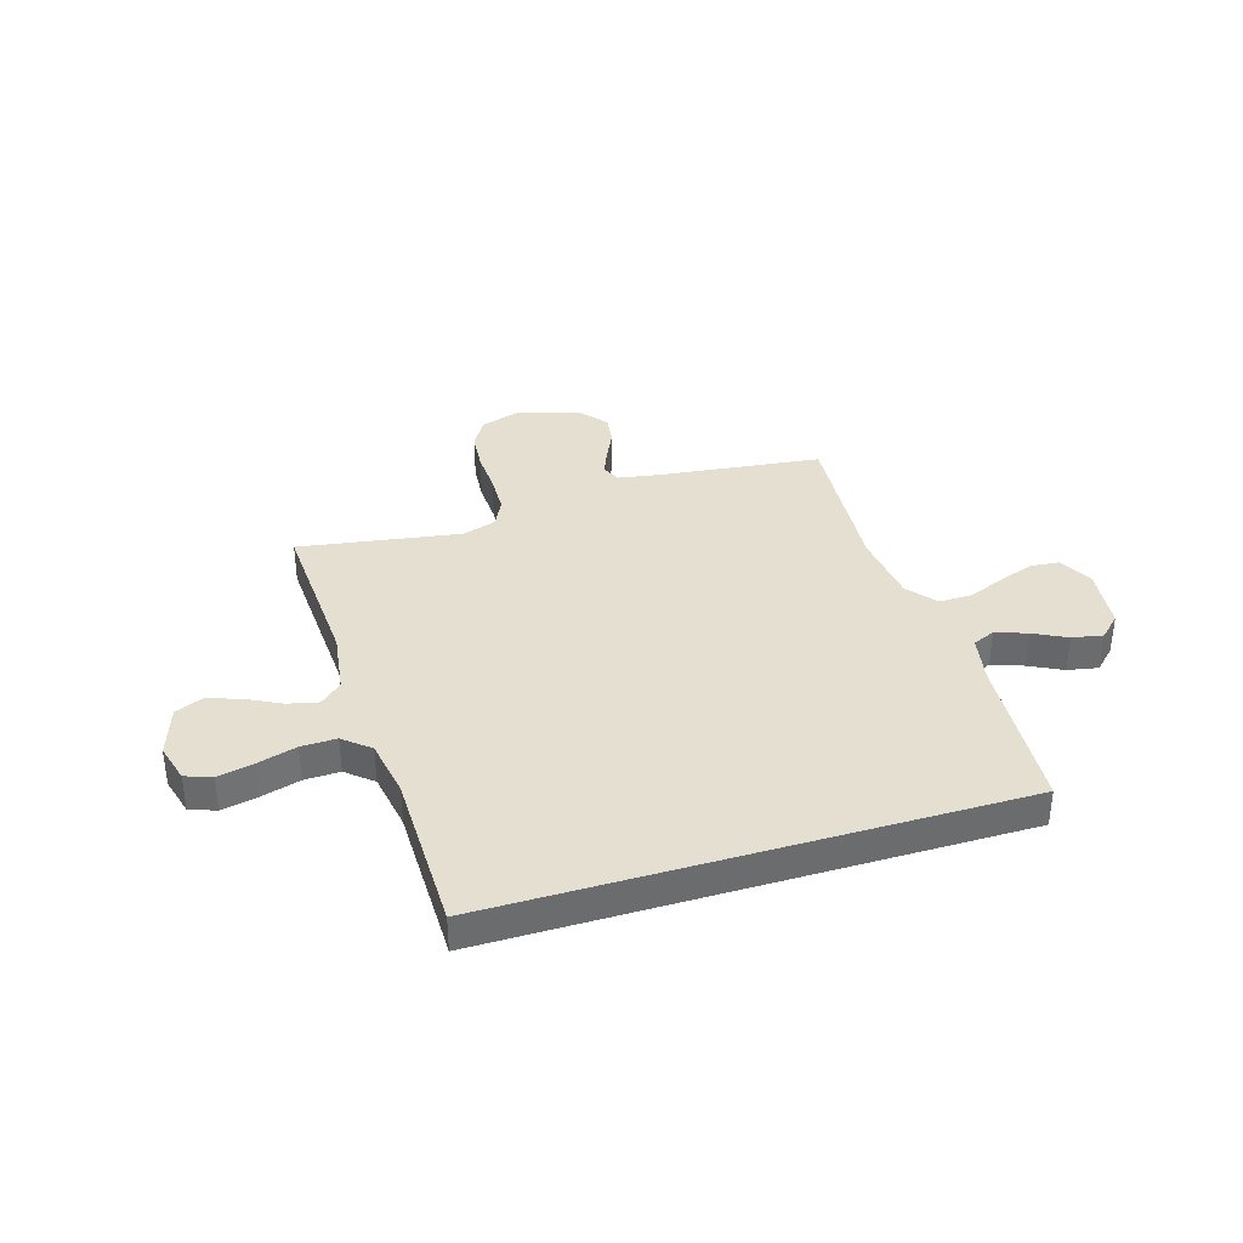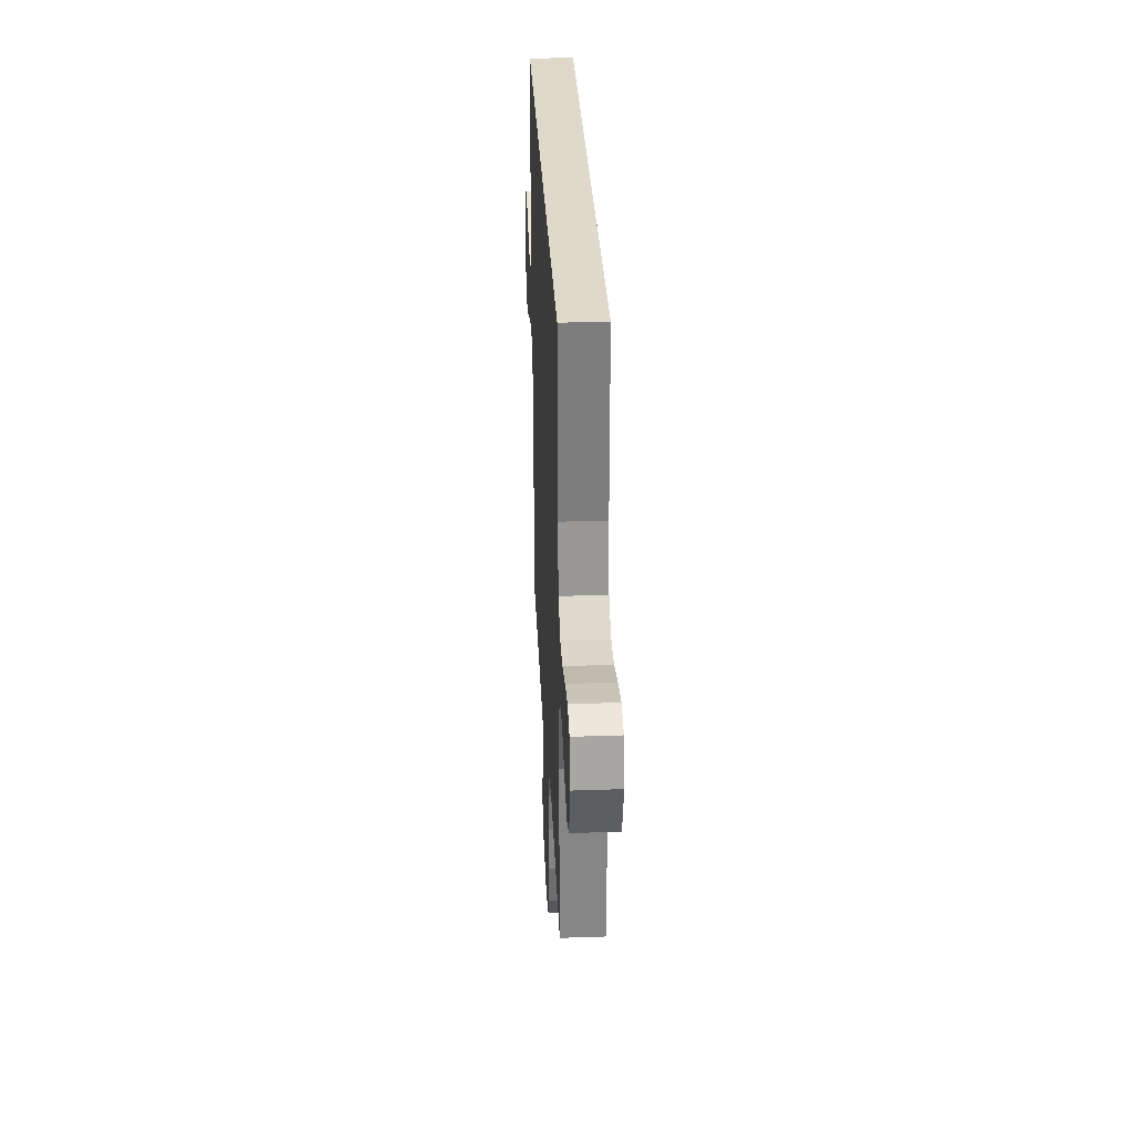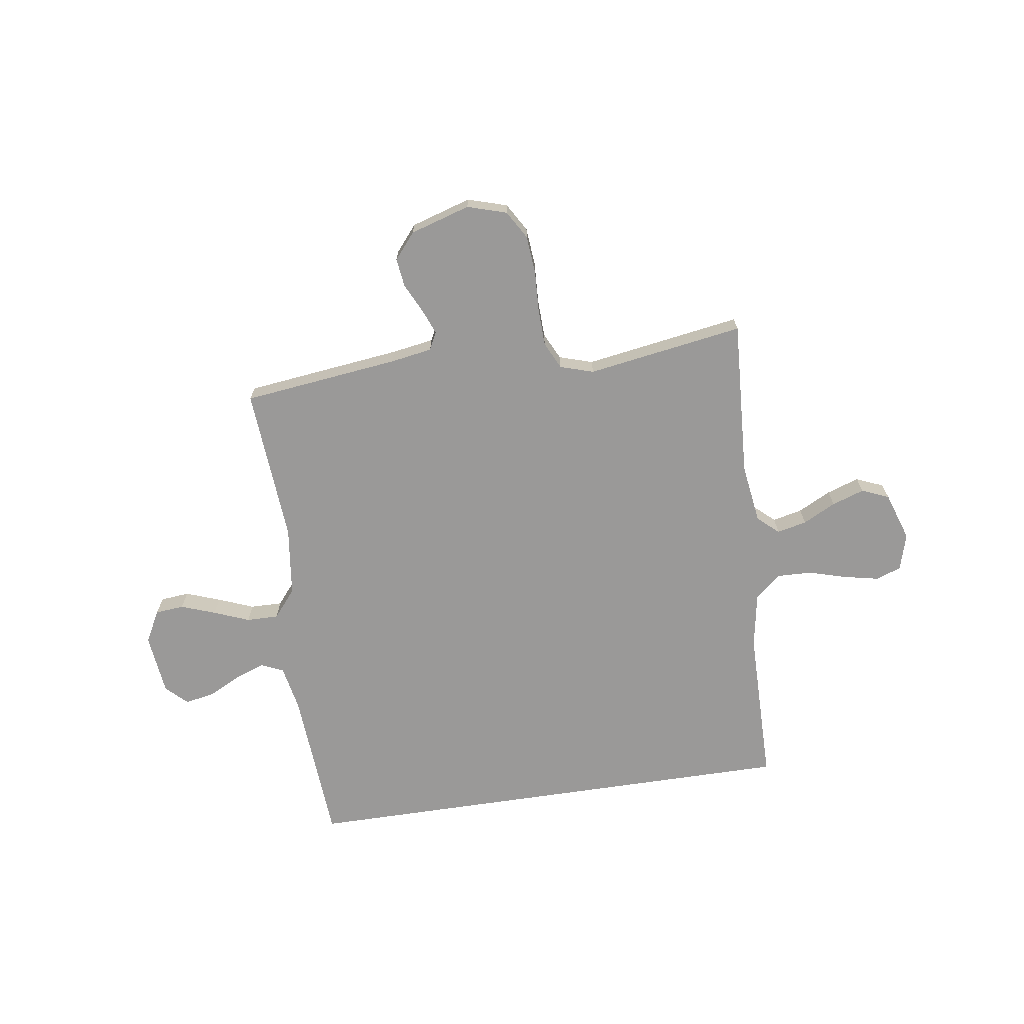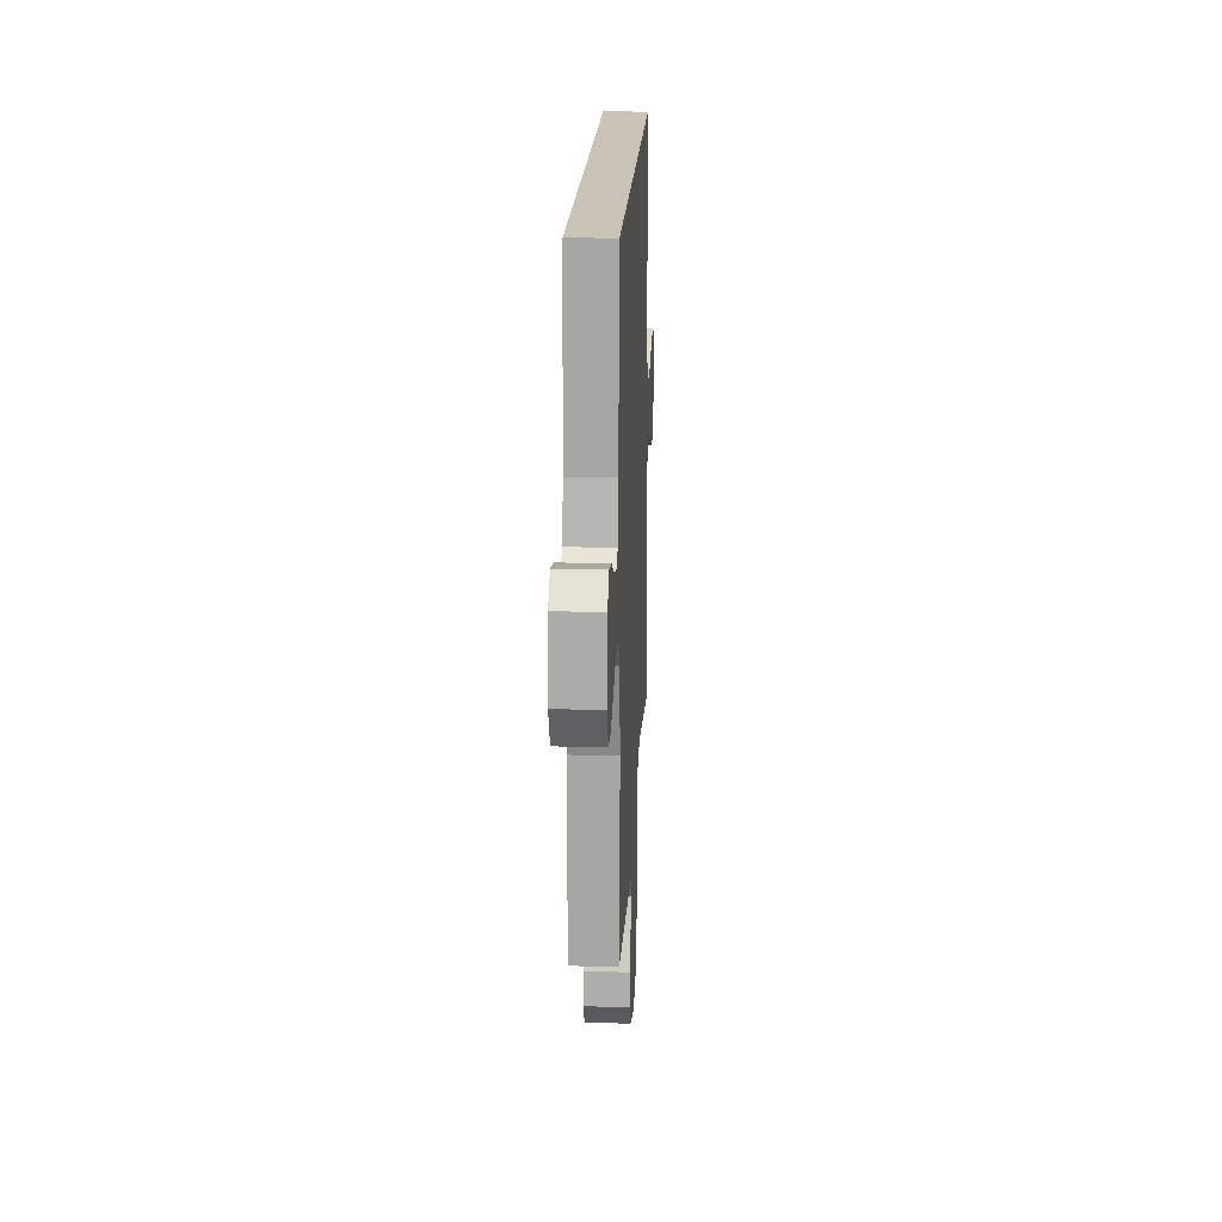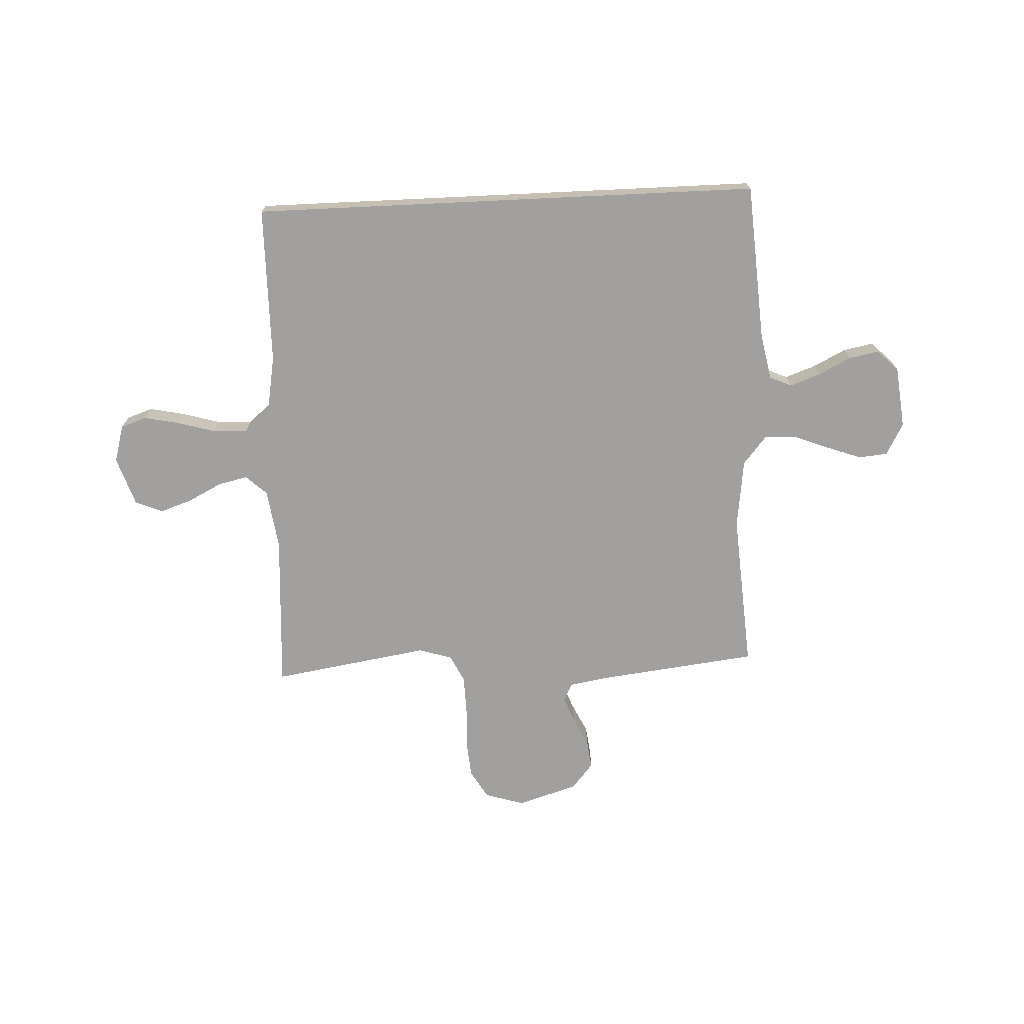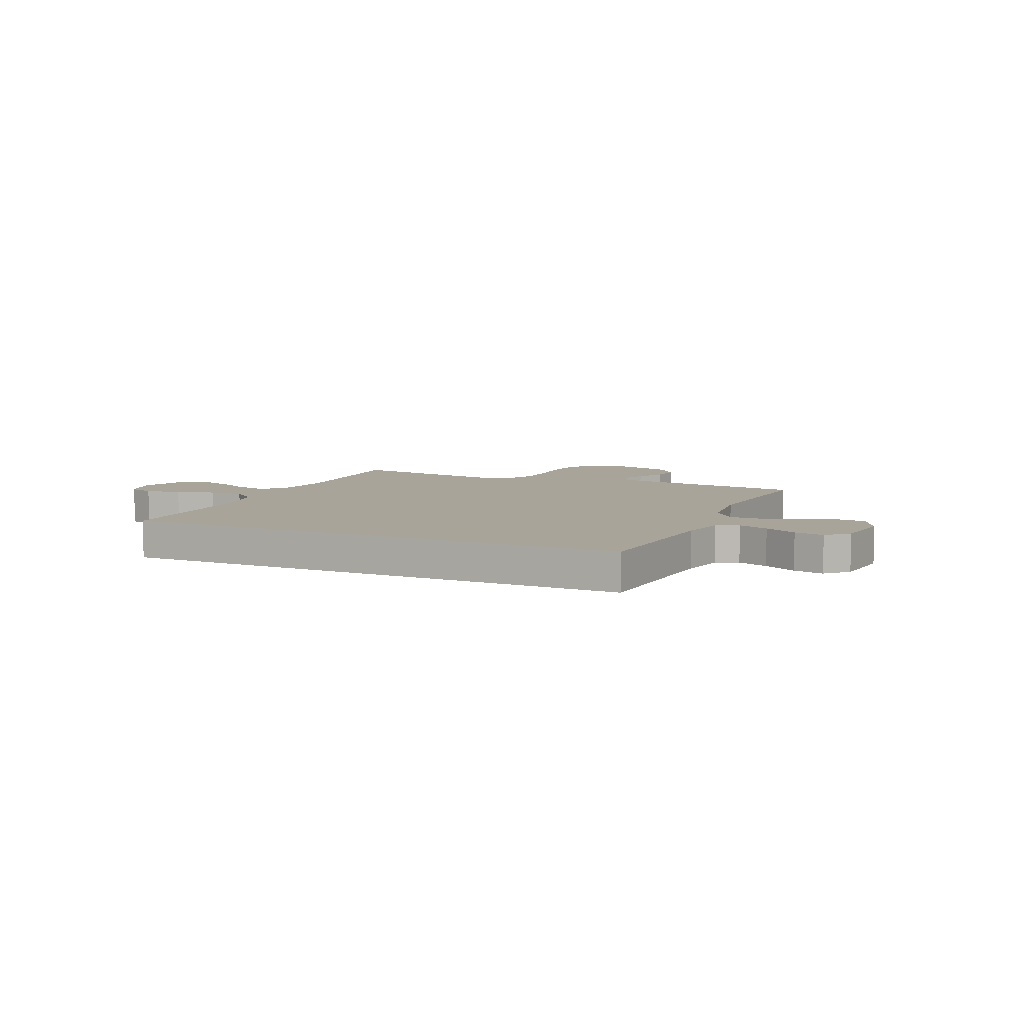
<metadata>
{"format":"obj","ext":"obj","renderer":"f3d","projection":"perspective","resolution":1024,"background":"white","views":[{"elev":36.8,"azim":-16.8,"up":"+Y"},{"elev":31.7,"azim":-92.8,"up":"+Z"},{"elev":-69.1,"azim":-171.5,"up":"+Y"},{"elev":19.4,"azim":92.8,"up":"+Z"},{"elev":-71.8,"azim":2.7,"up":"+Y"},{"elev":7.2,"azim":24.5,"up":"+Y"}]}
</metadata>
<code>
v 0.514 0.07 0.5
v 0.534 0.07 0.2
v 0.551 0.07 0.113
v 0.593 0.07 0.094
v 0.651 0.07 0.115
v 0.713 0.07 0.146
v 0.77 0.07 0.157
v 0.81 0.07 0.118
v 0.823 0.07 0
v 0.79 0.07 -0.061
v 0.735 0.07 -0.066
v 0.669 0.07 -0.042
v 0.601 0.07 -0.015
v 0.54 0.07 -0.014
v 0.496 0.07 -0.067
v 0.479 0.07 -0.2
v 0.5 0.07 -0.5
v 0.2 0.07 -0.535
v 0.12 0.07 -0.548
v 0.103 0.07 -0.582
v 0.122 0.07 -0.63
v 0.149 0.07 -0.686
v 0.156 0.07 -0.741
v 0.115 0.07 -0.79
v 0 0.07 -0.825
v -0.075 0.07 -0.802
v -0.107 0.07 -0.748
v -0.113 0.07 -0.675
v -0.109 0.07 -0.597
v -0.111 0.07 -0.525
v -0.136 0.07 -0.473
v -0.2 0.07 -0.453
v -0.5 0.07 -0.5
v -0.482 0.07 -0.2
v -0.498 0.07 -0.085
v -0.538 0.07 -0.049
v -0.595 0.07 -0.062
v -0.658 0.07 -0.094
v -0.72 0.07 -0.115
v -0.772 0.07 -0.093
v -0.803 0.07 0
v -0.783 0.07 0.071
v -0.734 0.07 0.088
v -0.667 0.07 0.074
v -0.594 0.07 0.053
v -0.528 0.07 0.051
v -0.479 0.07 0.092
v -0.46 0.07 0.2
v -0.457 0.07 0.5
v 0.514 0 0.5
v 0.534 0 0.2
v 0.551 0 0.113
v 0.593 0 0.094
v 0.651 0 0.115
v 0.713 0 0.146
v 0.77 0 0.157
v 0.81 0 0.118
v 0.823 0 0
v 0.79 0 -0.061
v 0.735 0 -0.066
v 0.669 0 -0.042
v 0.601 0 -0.015
v 0.54 0 -0.014
v 0.496 0 -0.067
v 0.479 0 -0.2
v 0.5 0 -0.5
v 0.2 0 -0.535
v 0.12 0 -0.548
v 0.103 0 -0.582
v 0.122 0 -0.63
v 0.149 0 -0.686
v 0.156 0 -0.741
v 0.115 0 -0.79
v 0 0 -0.825
v -0.075 0 -0.802
v -0.107 0 -0.748
v -0.113 0 -0.675
v -0.109 0 -0.597
v -0.111 0 -0.525
v -0.136 0 -0.473
v -0.2 0 -0.453
v -0.5 0 -0.5
v -0.482 0 -0.2
v -0.498 0 -0.085
v -0.538 0 -0.049
v -0.595 0 -0.062
v -0.658 0 -0.094
v -0.72 0 -0.115
v -0.772 0 -0.093
v -0.803 0 0
v -0.783 0 0.071
v -0.734 0 0.088
v -0.667 0 0.074
v -0.594 0 0.053
v -0.528 0 0.051
v -0.479 0 0.092
v -0.46 0 0.2
v -0.457 0 0.5
f 48 49 1 2
f 47 48 2 3
f 46 47 3 4
f 42 43 44 45
f 40 41 42 45
f 40 45 46
f 37 38 39 40
f 36 37 40 46
f 35 36 46 4
f 32 33 34
f 31 32 34 35
f 26 27 28 29
f 26 29 30
f 25 26 30
f 24 25 30
f 21 22 23 24
f 20 21 24 30
f 19 20 30 31
f 16 17 18
f 15 16 18 19
f 10 11 12 13
f 8 9 10 13
f 8 13 14
f 5 6 7 8
f 4 5 8 14
f 35 4 14 15
f 15 19 31 35
f 51 50 98 97
f 52 51 97 96
f 53 52 96 95
f 94 93 92 91
f 94 91 90 89
f 95 94 89
f 89 88 87 86
f 95 89 86 85
f 53 95 85 84
f 83 82 81
f 84 83 81 80
f 78 77 76 75
f 79 78 75
f 79 75 74
f 79 74 73
f 73 72 71 70
f 79 73 70 69
f 80 79 69 68
f 67 66 65
f 68 67 65 64
f 62 61 60 59
f 62 59 58 57
f 63 62 57
f 57 56 55 54
f 63 57 54 53
f 64 63 53 84
f 84 80 68 64
f 1 50 51 2
f 2 51 52 3
f 3 52 53 4
f 4 53 54 5
f 5 54 55 6
f 6 55 56 7
f 7 56 57 8
f 8 57 58 9
f 9 58 59 10
f 10 59 60 11
f 11 60 61 12
f 12 61 62 13
f 13 62 63 14
f 14 63 64 15
f 15 64 65 16
f 16 65 66 17
f 17 66 67 18
f 18 67 68 19
f 19 68 69 20
f 20 69 70 21
f 21 70 71 22
f 22 71 72 23
f 23 72 73 24
f 24 73 74 25
f 25 74 75 26
f 26 75 76 27
f 27 76 77 28
f 28 77 78 29
f 29 78 79 30
f 30 79 80 31
f 31 80 81 32
f 32 81 82 33
f 33 82 83 34
f 34 83 84 35
f 35 84 85 36
f 36 85 86 37
f 37 86 87 38
f 38 87 88 39
f 39 88 89 40
f 40 89 90 41
f 41 90 91 42
f 42 91 92 43
f 43 92 93 44
f 44 93 94 45
f 45 94 95 46
f 46 95 96 47
f 47 96 97 48
f 48 97 98 49
f 49 98 50 1

</code>
